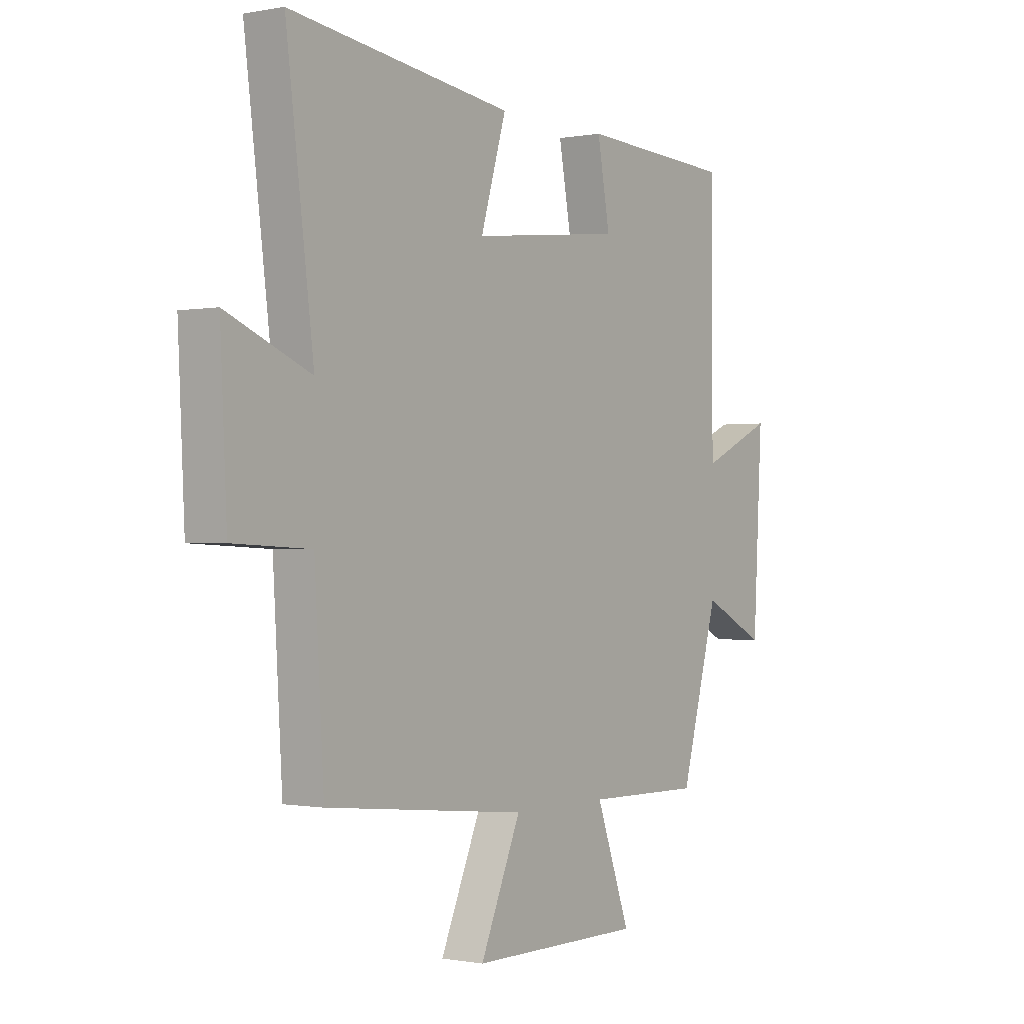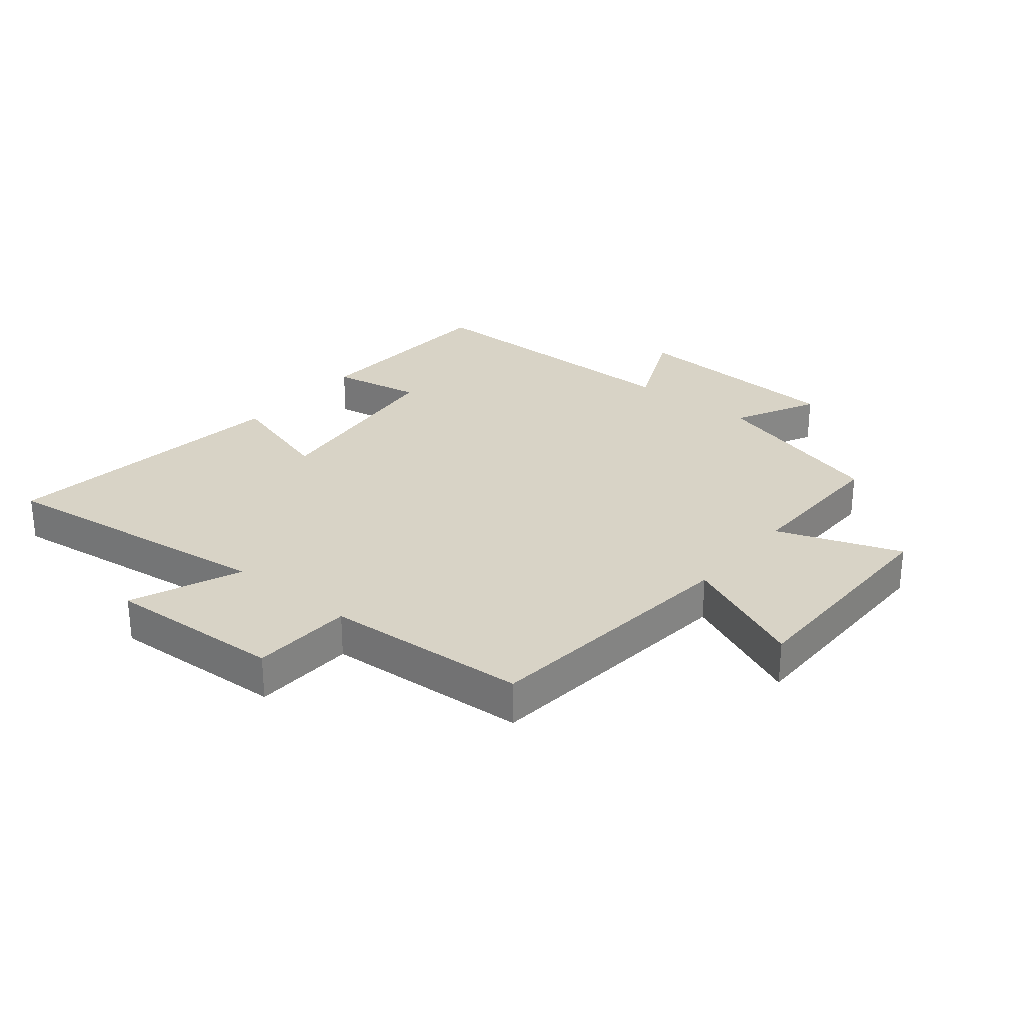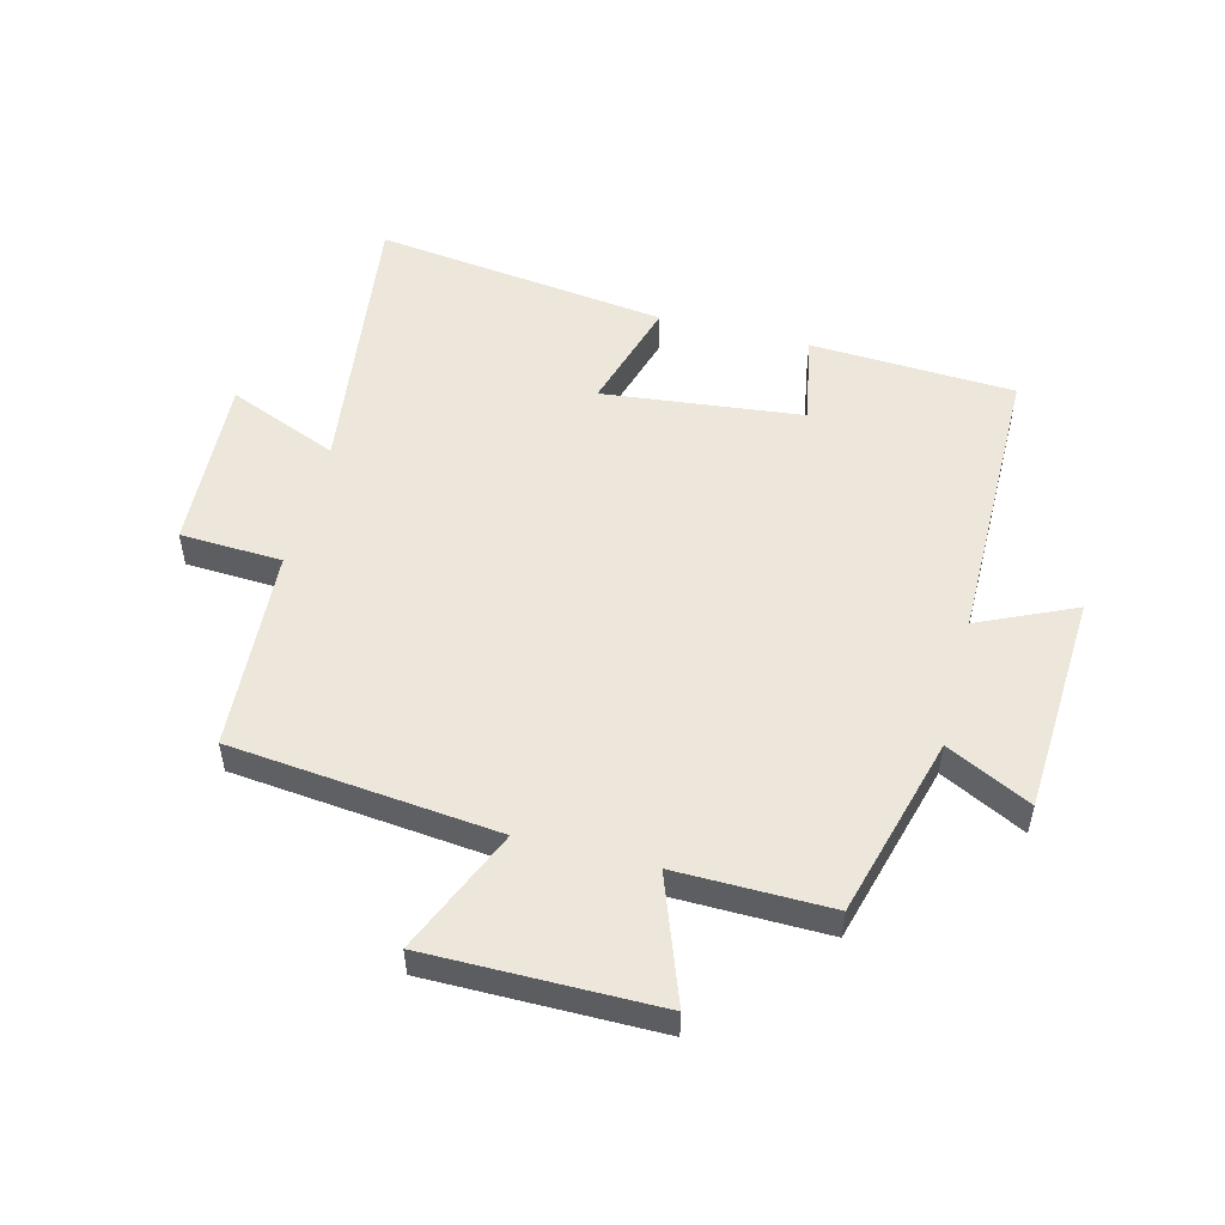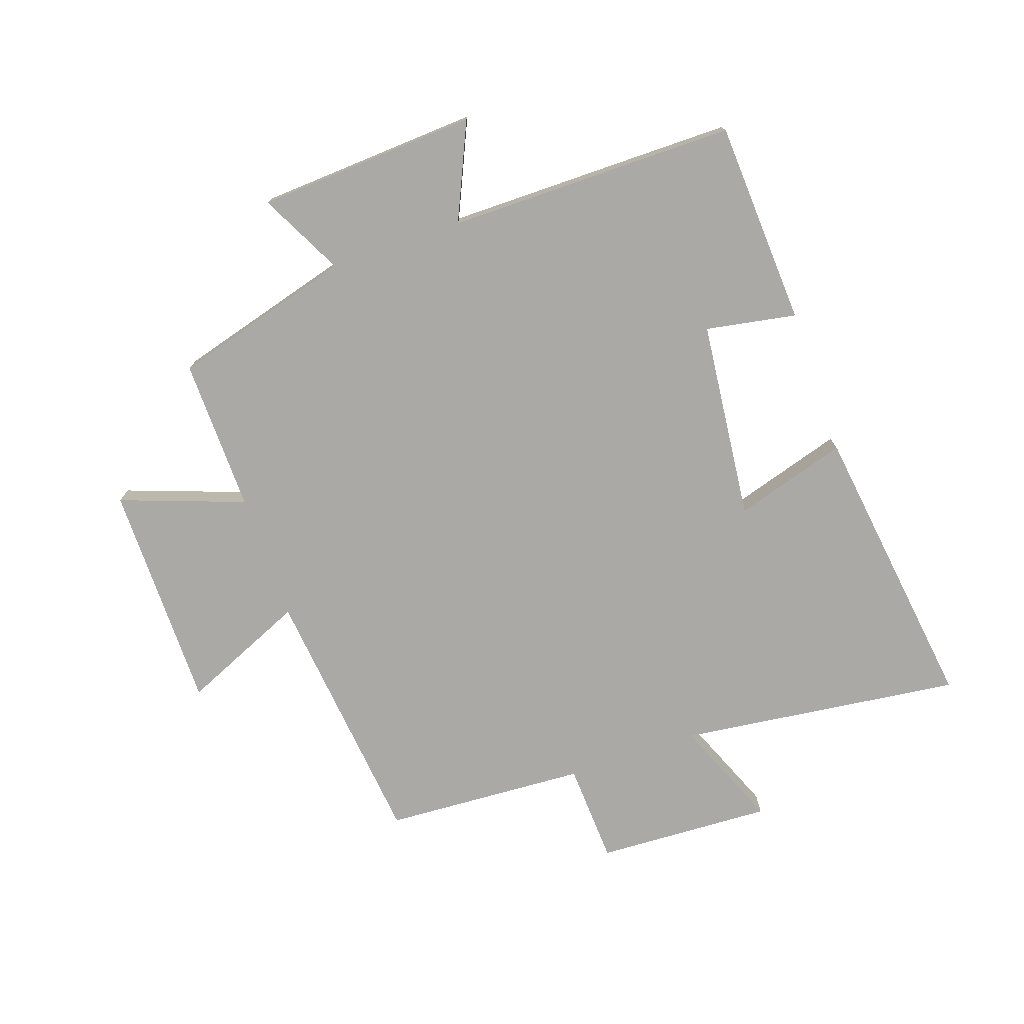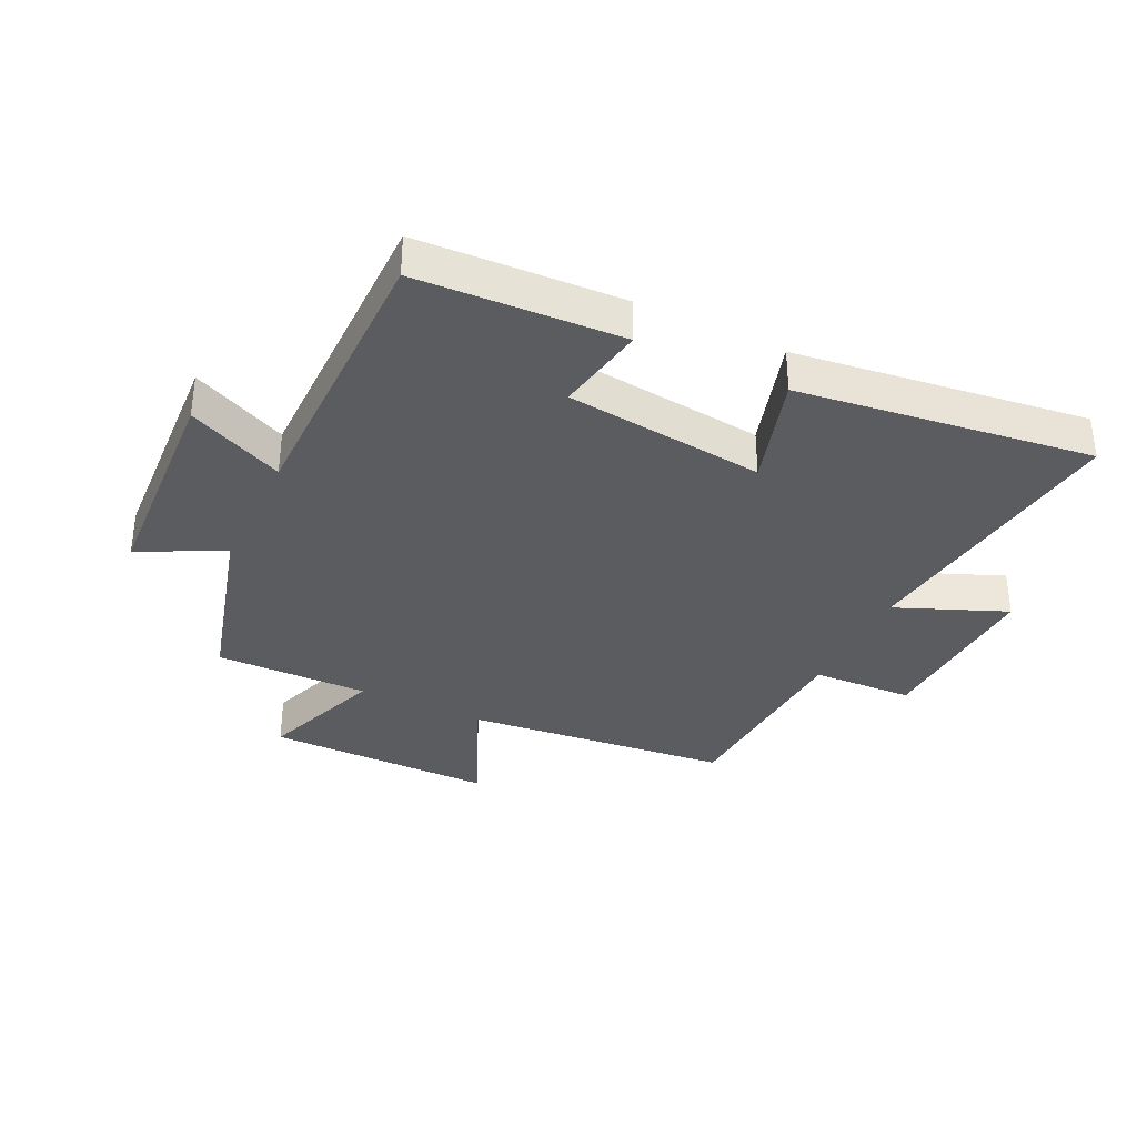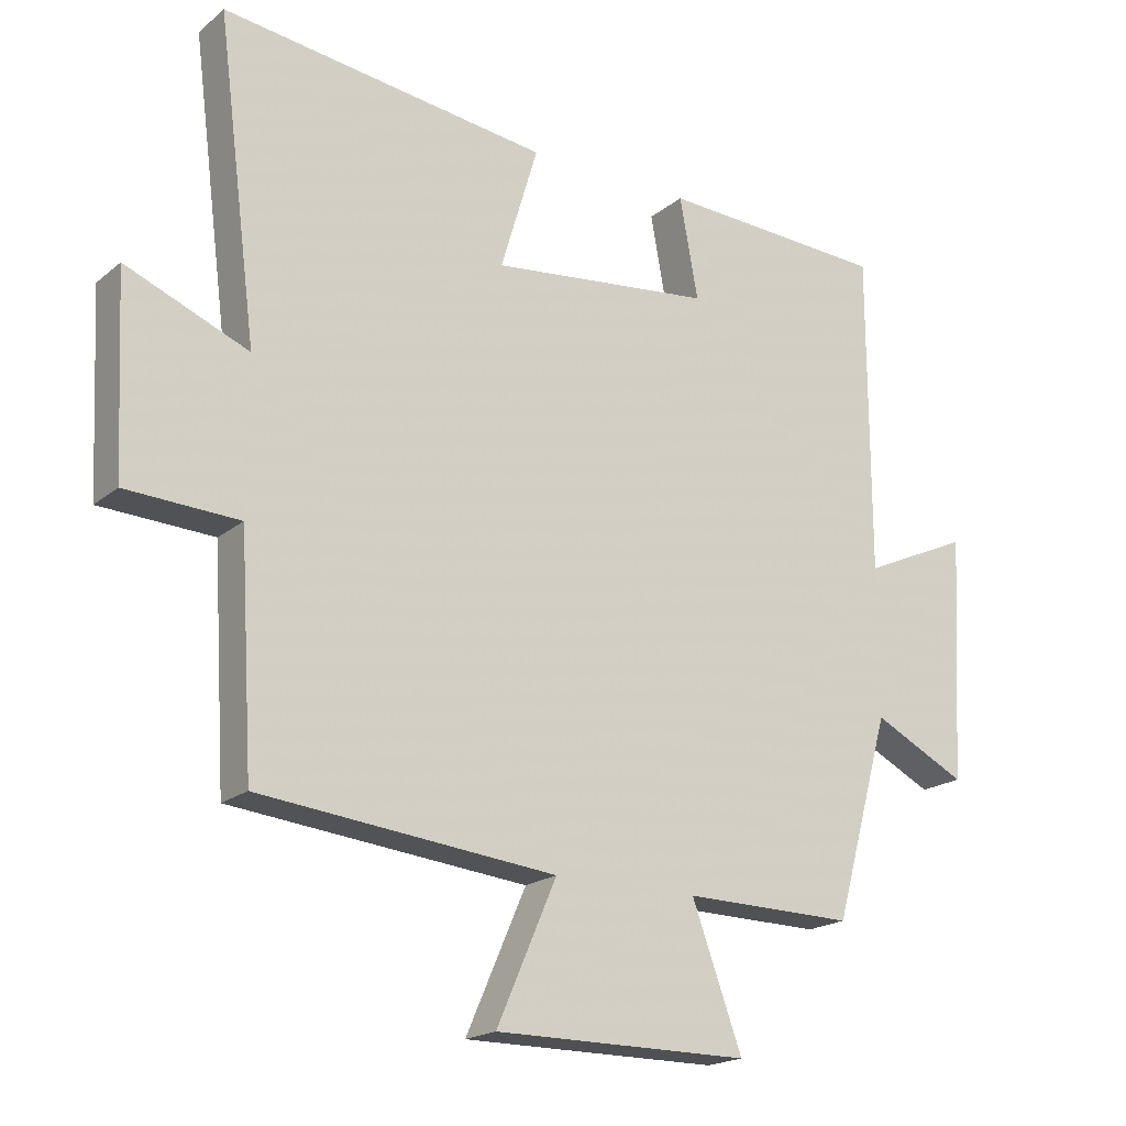
<metadata>
{"format":"obj","ext":"obj","renderer":"f3d","projection":"perspective","resolution":1024,"background":"white","views":[{"elev":-0.6,"azim":125.2,"up":"+Z"},{"elev":28.2,"azim":129.2,"up":"+Y"},{"elev":52.4,"azim":-165.7,"up":"+Y"},{"elev":-75.3,"azim":-70.8,"up":"+Y"},{"elev":-35.1,"azim":-25.7,"up":"+Y"},{"elev":-19.2,"azim":145.9,"up":"+Z"}]}
</metadata>
<code>
v 0.48 0.07 -0.454
v 0.045 0.07 -0.5
v 0.133 0.07 -0.703
v -0.241 0.07 -0.703
v -0.167 0.07 -0.5
v -0.418 0.07 -0.504
v -0.5 0.07 -0.208
v -0.637 0.07 -0.277
v -0.657 0.07 0.083
v -0.5 0.07 0.012
v -0.499 0.07 0.483
v -0.165 0.07 0.5
v -0.192 0.07 0.352
v 0.134 0.07 0.316
v 0.079 0.07 0.5
v 0.559 0.07 0.563
v 0.5 0.07 0.1
v 0.68 0.07 0.174
v 0.666 0.07 -0.114
v 0.5 0.07 -0.122
v 0.48 0 -0.454
v 0.045 0 -0.5
v 0.133 0 -0.703
v -0.241 0 -0.703
v -0.167 0 -0.5
v -0.418 0 -0.504
v -0.5 0 -0.208
v -0.637 0 -0.277
v -0.657 0 0.083
v -0.5 0 0.012
v -0.499 0 0.483
v -0.165 0 0.5
v -0.192 0 0.352
v 0.134 0 0.316
v 0.079 0 0.5
v 0.559 0 0.563
v 0.5 0 0.1
v 0.68 0 0.174
v 0.666 0 -0.114
v 0.5 0 -0.122
f 17 18 19 20
f 17 20 1 2
f 14 15 16 17
f 13 14 17 2
f 10 11 12 13
f 10 13 2
f 7 8 9 10
f 5 6 7 10
f 5 10 2 3
f 3 4 5
f 40 39 38 37
f 22 21 40 37
f 37 36 35 34
f 22 37 34 33
f 33 32 31 30
f 22 33 30
f 30 29 28 27
f 30 27 26 25
f 23 22 30 25
f 25 24 23
f 1 21 22 2
f 2 22 23 3
f 3 23 24 4
f 4 24 25 5
f 5 25 26 6
f 6 26 27 7
f 7 27 28 8
f 8 28 29 9
f 9 29 30 10
f 10 30 31 11
f 11 31 32 12
f 12 32 33 13
f 13 33 34 14
f 14 34 35 15
f 15 35 36 16
f 16 36 37 17
f 17 37 38 18
f 18 38 39 19
f 19 39 40 20
f 20 40 21 1

</code>
